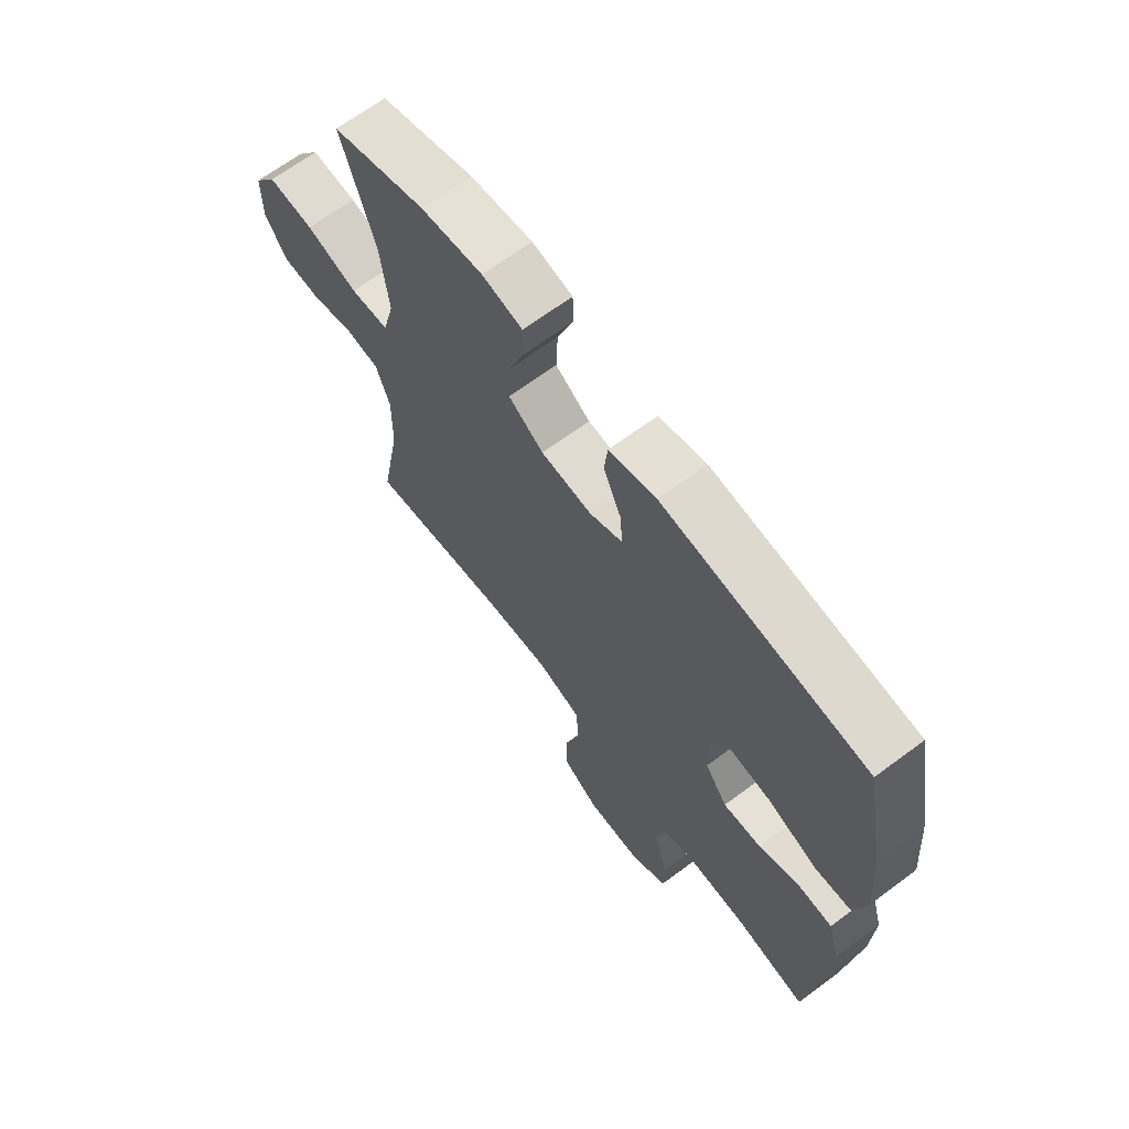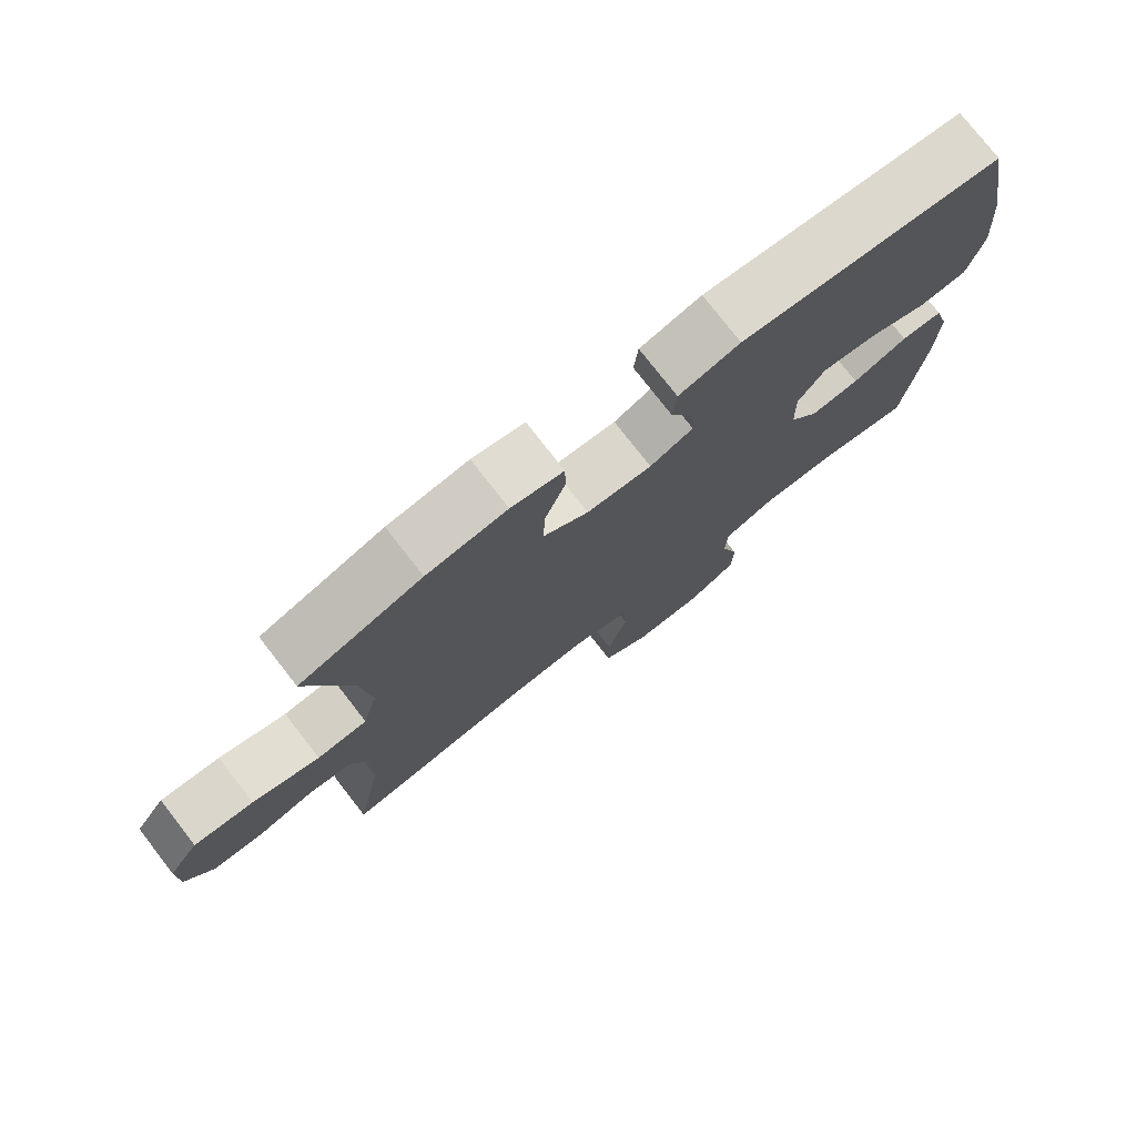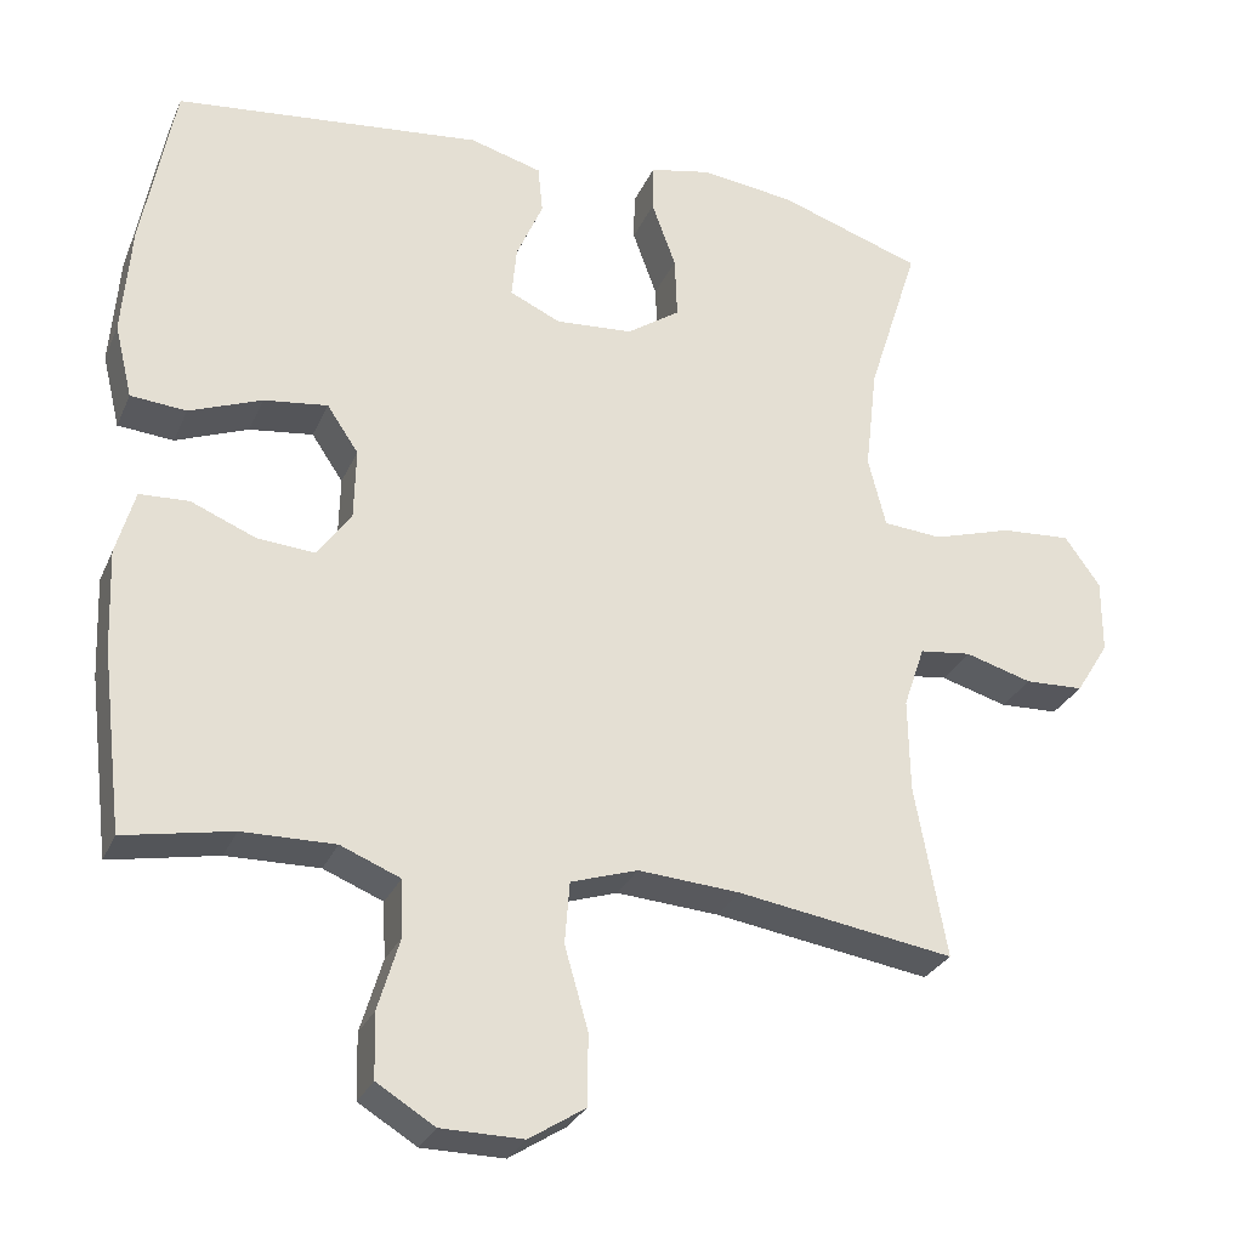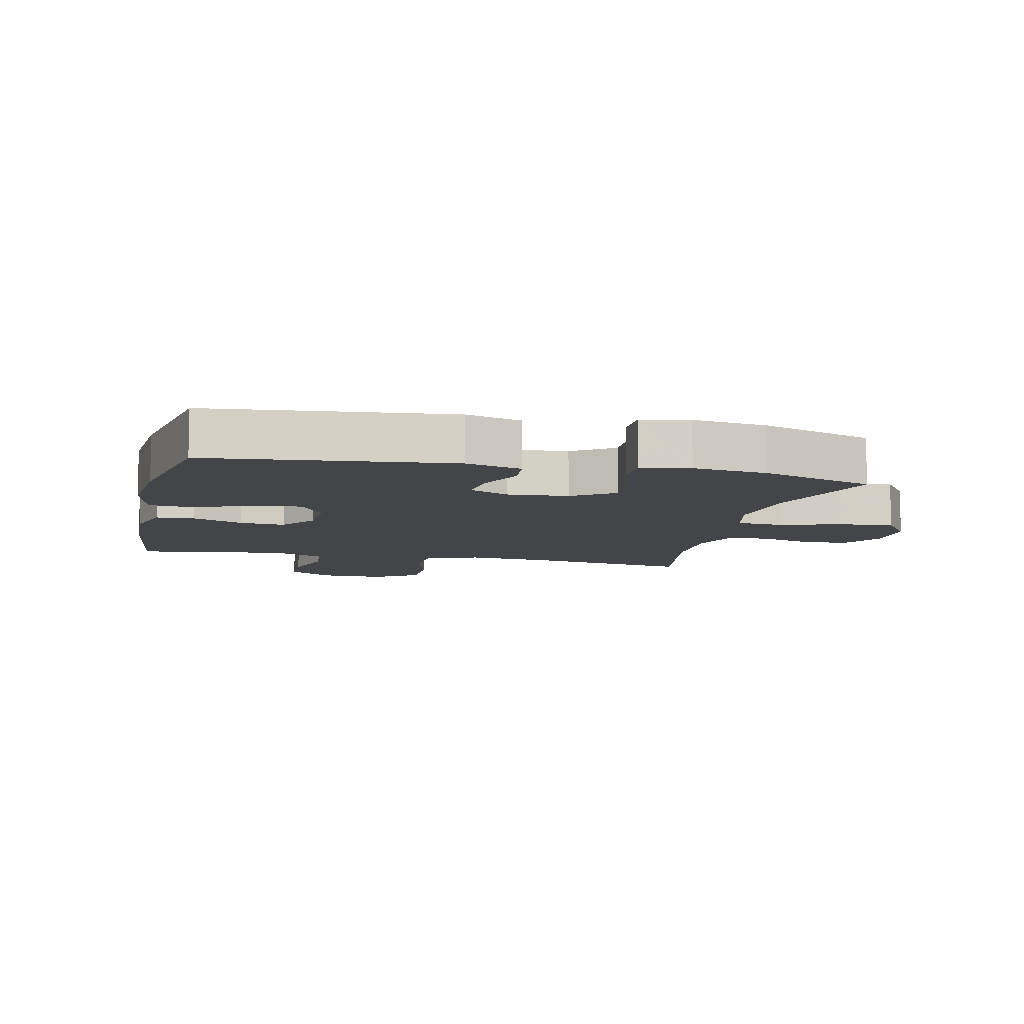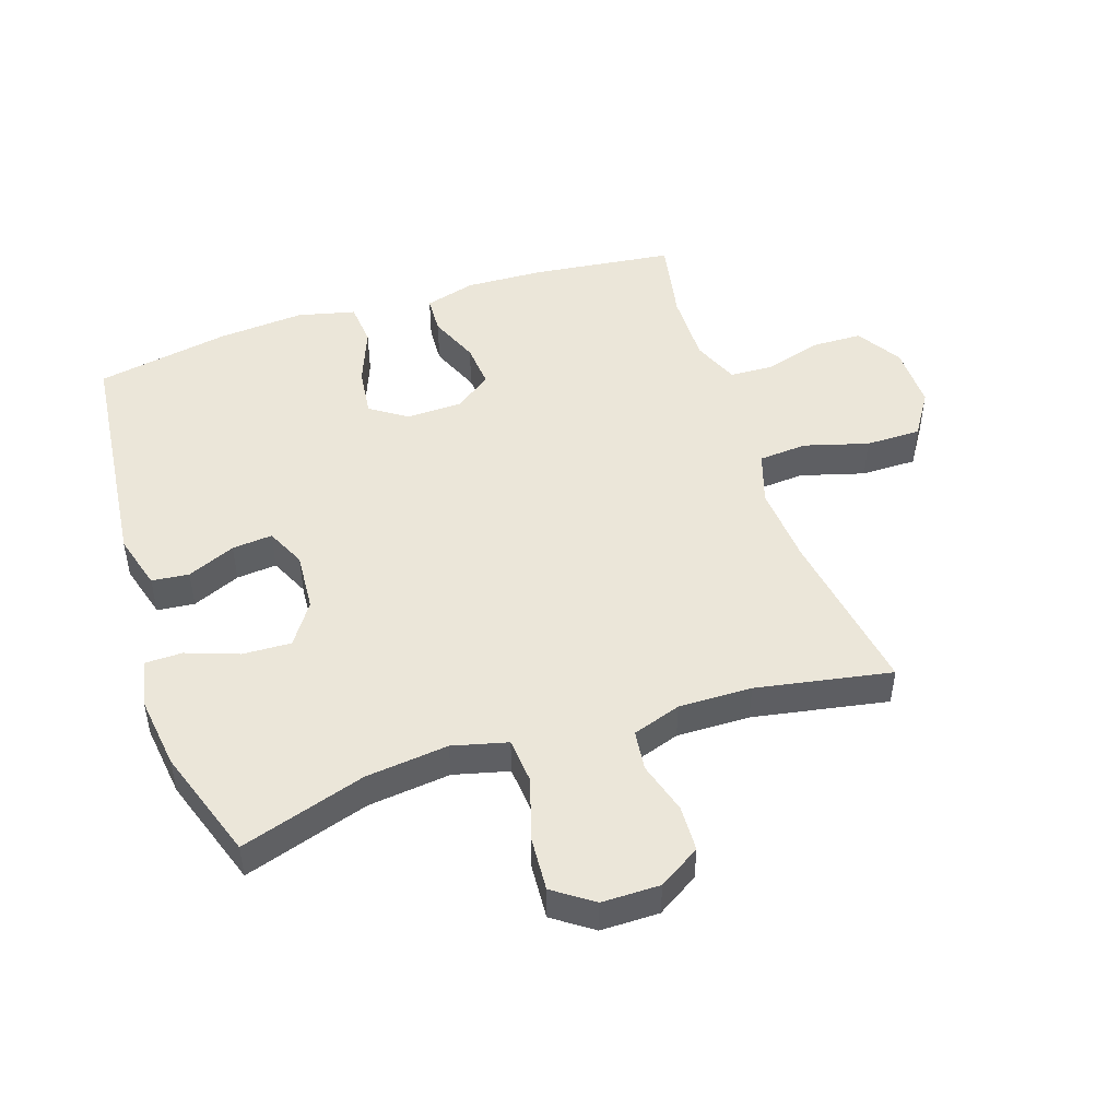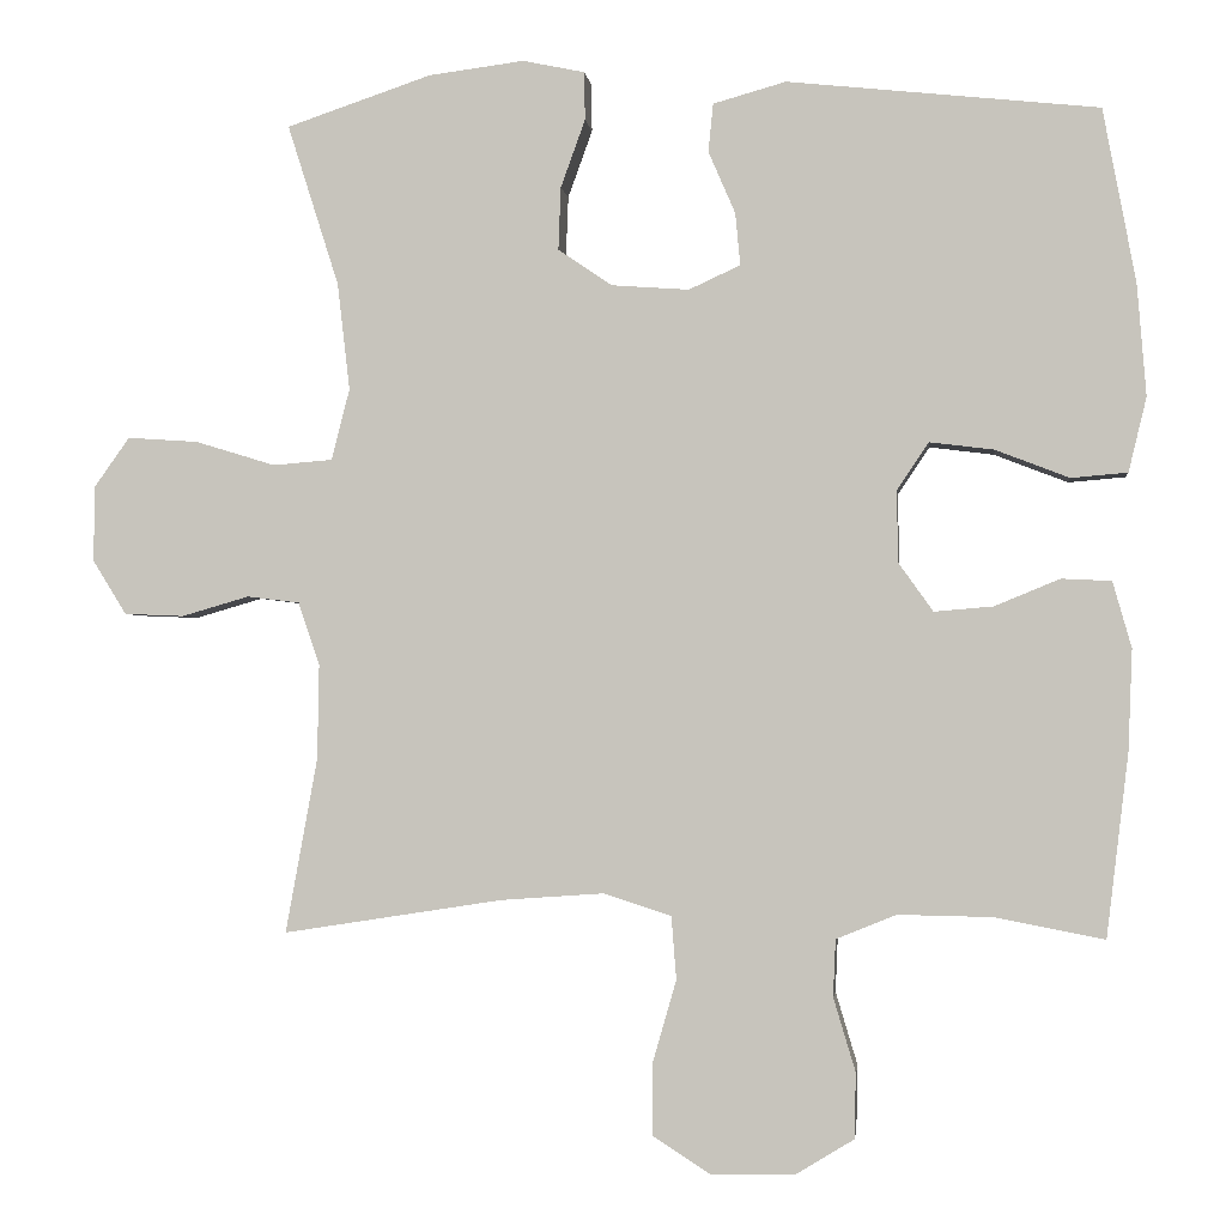
<metadata>
{"format":"obj","ext":"obj","renderer":"f3d","projection":"perspective","resolution":1024,"background":"white","views":[{"elev":67.2,"azim":-126.7,"up":"+Z"},{"elev":76.8,"azim":142.1,"up":"+Z"},{"elev":-28.5,"azim":-20.3,"up":"+Z"},{"elev":-8.7,"azim":-12.9,"up":"+Y"},{"elev":48.0,"azim":71.6,"up":"+Y"},{"elev":-1.9,"azim":-173.3,"up":"+Z"}]}
</metadata>
<code>
v 0.5 0.07 -0.5
v 0.231 0.07 -0.458
v 0.105 0.07 -0.449
v 0.022 0.07 -0.476
v 0.016 0.07 -0.553
v 0.045 0.07 -0.654
v 0.045 0.07 -0.742
v -0.025 0.07 -0.787
v -0.127 0.07 -0.786
v -0.199 0.07 -0.742
v -0.201 0.07 -0.662
v -0.174 0.07 -0.572
v -0.177 0.07 -0.502
v -0.251 0.07 -0.472
v -0.366 0.07 -0.474
v -0.5 0.07 -0.5
v -0.527 0.07 -0.276
v -0.532 0.07 -0.152
v -0.509 0.07 -0.071
v -0.448 0.07 -0.068
v -0.368 0.07 -0.101
v -0.296 0.07 -0.107
v -0.254 0.07 -0.048
v -0.252 0.07 0.04
v -0.291 0.07 0.098
v -0.37 0.07 0.088
v -0.46 0.07 0.053
v -0.529 0.07 0.059
v -0.551 0.07 0.15
v -0.54 0.07 0.287
v -0.5 0.07 0.5
v -0.119 0.07 0.541
v -0.03 0.07 0.516
v -0.024 0.07 0.457
v -0.057 0.07 0.381
v -0.063 0.07 0.317
v 0 0.07 0.288
v 0.095 0.07 0.295
v 0.161 0.07 0.34
v 0.158 0.07 0.417
v 0.128 0.07 0.5
v 0.129 0.07 0.559
v 0.205 0.07 0.575
v 0.322 0.07 0.56
v 0.5 0.07 0.5
v 0.437 0.07 0.302
v 0.422 0.07 0.171
v 0.444 0.07 0.084
v 0.517 0.07 0.078
v 0.615 0.07 0.108
v 0.702 0.07 0.114
v 0.746 0.07 0.052
v 0.746 0.07 -0.04
v 0.705 0.07 -0.106
v 0.632 0.07 -0.109
v 0.549 0.07 -0.085
v 0.485 0.07 -0.093
v 0.459 0.07 -0.17
v 0.461 0.07 -0.286
v 0.5 0 -0.5
v 0.231 0 -0.458
v 0.105 0 -0.449
v 0.022 0 -0.476
v 0.016 0 -0.553
v 0.045 0 -0.654
v 0.045 0 -0.742
v -0.025 0 -0.787
v -0.127 0 -0.786
v -0.199 0 -0.742
v -0.201 0 -0.662
v -0.174 0 -0.572
v -0.177 0 -0.502
v -0.251 0 -0.472
v -0.366 0 -0.474
v -0.5 0 -0.5
v -0.527 0 -0.276
v -0.532 0 -0.152
v -0.509 0 -0.071
v -0.448 0 -0.068
v -0.368 0 -0.101
v -0.296 0 -0.107
v -0.254 0 -0.048
v -0.252 0 0.04
v -0.291 0 0.098
v -0.37 0 0.088
v -0.46 0 0.053
v -0.529 0 0.059
v -0.551 0 0.15
v -0.54 0 0.287
v -0.5 0 0.5
v -0.119 0 0.541
v -0.03 0 0.516
v -0.024 0 0.457
v -0.057 0 0.381
v -0.063 0 0.317
v 0 0 0.288
v 0.095 0 0.295
v 0.161 0 0.34
v 0.158 0 0.417
v 0.128 0 0.5
v 0.129 0 0.559
v 0.205 0 0.575
v 0.322 0 0.56
v 0.5 0 0.5
v 0.437 0 0.302
v 0.422 0 0.171
v 0.444 0 0.084
v 0.517 0 0.078
v 0.615 0 0.108
v 0.702 0 0.114
v 0.746 0 0.052
v 0.746 0 -0.04
v 0.705 0 -0.106
v 0.632 0 -0.109
v 0.549 0 -0.085
v 0.485 0 -0.093
v 0.459 0 -0.17
v 0.461 0 -0.286
f 54 55 56
f 53 54 56
f 52 53 56
f 51 52 56
f 50 51 56
f 49 50 56
f 48 49 56 57
f 47 48 57 58
f 44 45 46
f 43 44 46
f 42 43 46
f 41 42 46
f 40 41 46
f 39 40 46 47
f 47 58 59
f 39 47 59
f 38 39 59
f 33 34 35
f 32 33 35
f 31 32 35
f 30 31 35
f 29 30 35
f 28 29 35
f 27 28 35
f 26 27 35
f 25 26 35 36
f 24 25 36 37
f 19 20 21
f 18 19 21
f 17 18 21
f 16 17 21
f 15 16 21
f 14 15 21 22
f 13 14 22 23
f 10 11 12
f 9 10 12
f 8 9 12
f 7 8 12
f 6 7 12
f 5 6 12
f 4 5 12 13
f 37 38 59
f 24 37 59
f 23 24 59
f 13 23 59
f 4 13 59
f 3 4 59
f 59 1 2
f 2 3 59
f 115 114 113
f 115 113 112
f 115 112 111
f 115 111 110
f 115 110 109
f 115 109 108
f 116 115 108 107
f 117 116 107 106
f 105 104 103
f 105 103 102
f 105 102 101
f 105 101 100
f 105 100 99
f 106 105 99 98
f 118 117 106
f 118 106 98
f 118 98 97
f 94 93 92
f 94 92 91
f 94 91 90
f 94 90 89
f 94 89 88
f 94 88 87
f 94 87 86
f 94 86 85
f 95 94 85 84
f 96 95 84 83
f 80 79 78
f 80 78 77
f 80 77 76
f 80 76 75
f 80 75 74
f 81 80 74 73
f 82 81 73 72
f 71 70 69
f 71 69 68
f 71 68 67
f 71 67 66
f 71 66 65
f 71 65 64
f 72 71 64 63
f 118 97 96
f 118 96 83
f 118 83 82
f 118 82 72
f 118 72 63
f 118 63 62
f 61 60 118
f 118 62 61
f 1 60 61 2
f 2 61 62 3
f 3 62 63 4
f 4 63 64 5
f 5 64 65 6
f 6 65 66 7
f 7 66 67 8
f 8 67 68 9
f 9 68 69 10
f 10 69 70 11
f 11 70 71 12
f 12 71 72 13
f 13 72 73 14
f 14 73 74 15
f 15 74 75 16
f 16 75 76 17
f 17 76 77 18
f 18 77 78 19
f 19 78 79 20
f 20 79 80 21
f 21 80 81 22
f 22 81 82 23
f 23 82 83 24
f 24 83 84 25
f 25 84 85 26
f 26 85 86 27
f 27 86 87 28
f 28 87 88 29
f 29 88 89 30
f 30 89 90 31
f 31 90 91 32
f 32 91 92 33
f 33 92 93 34
f 34 93 94 35
f 35 94 95 36
f 36 95 96 37
f 37 96 97 38
f 38 97 98 39
f 39 98 99 40
f 40 99 100 41
f 41 100 101 42
f 42 101 102 43
f 43 102 103 44
f 44 103 104 45
f 45 104 105 46
f 46 105 106 47
f 47 106 107 48
f 48 107 108 49
f 49 108 109 50
f 50 109 110 51
f 51 110 111 52
f 52 111 112 53
f 53 112 113 54
f 54 113 114 55
f 55 114 115 56
f 56 115 116 57
f 57 116 117 58
f 58 117 118 59
f 59 118 60 1

</code>
